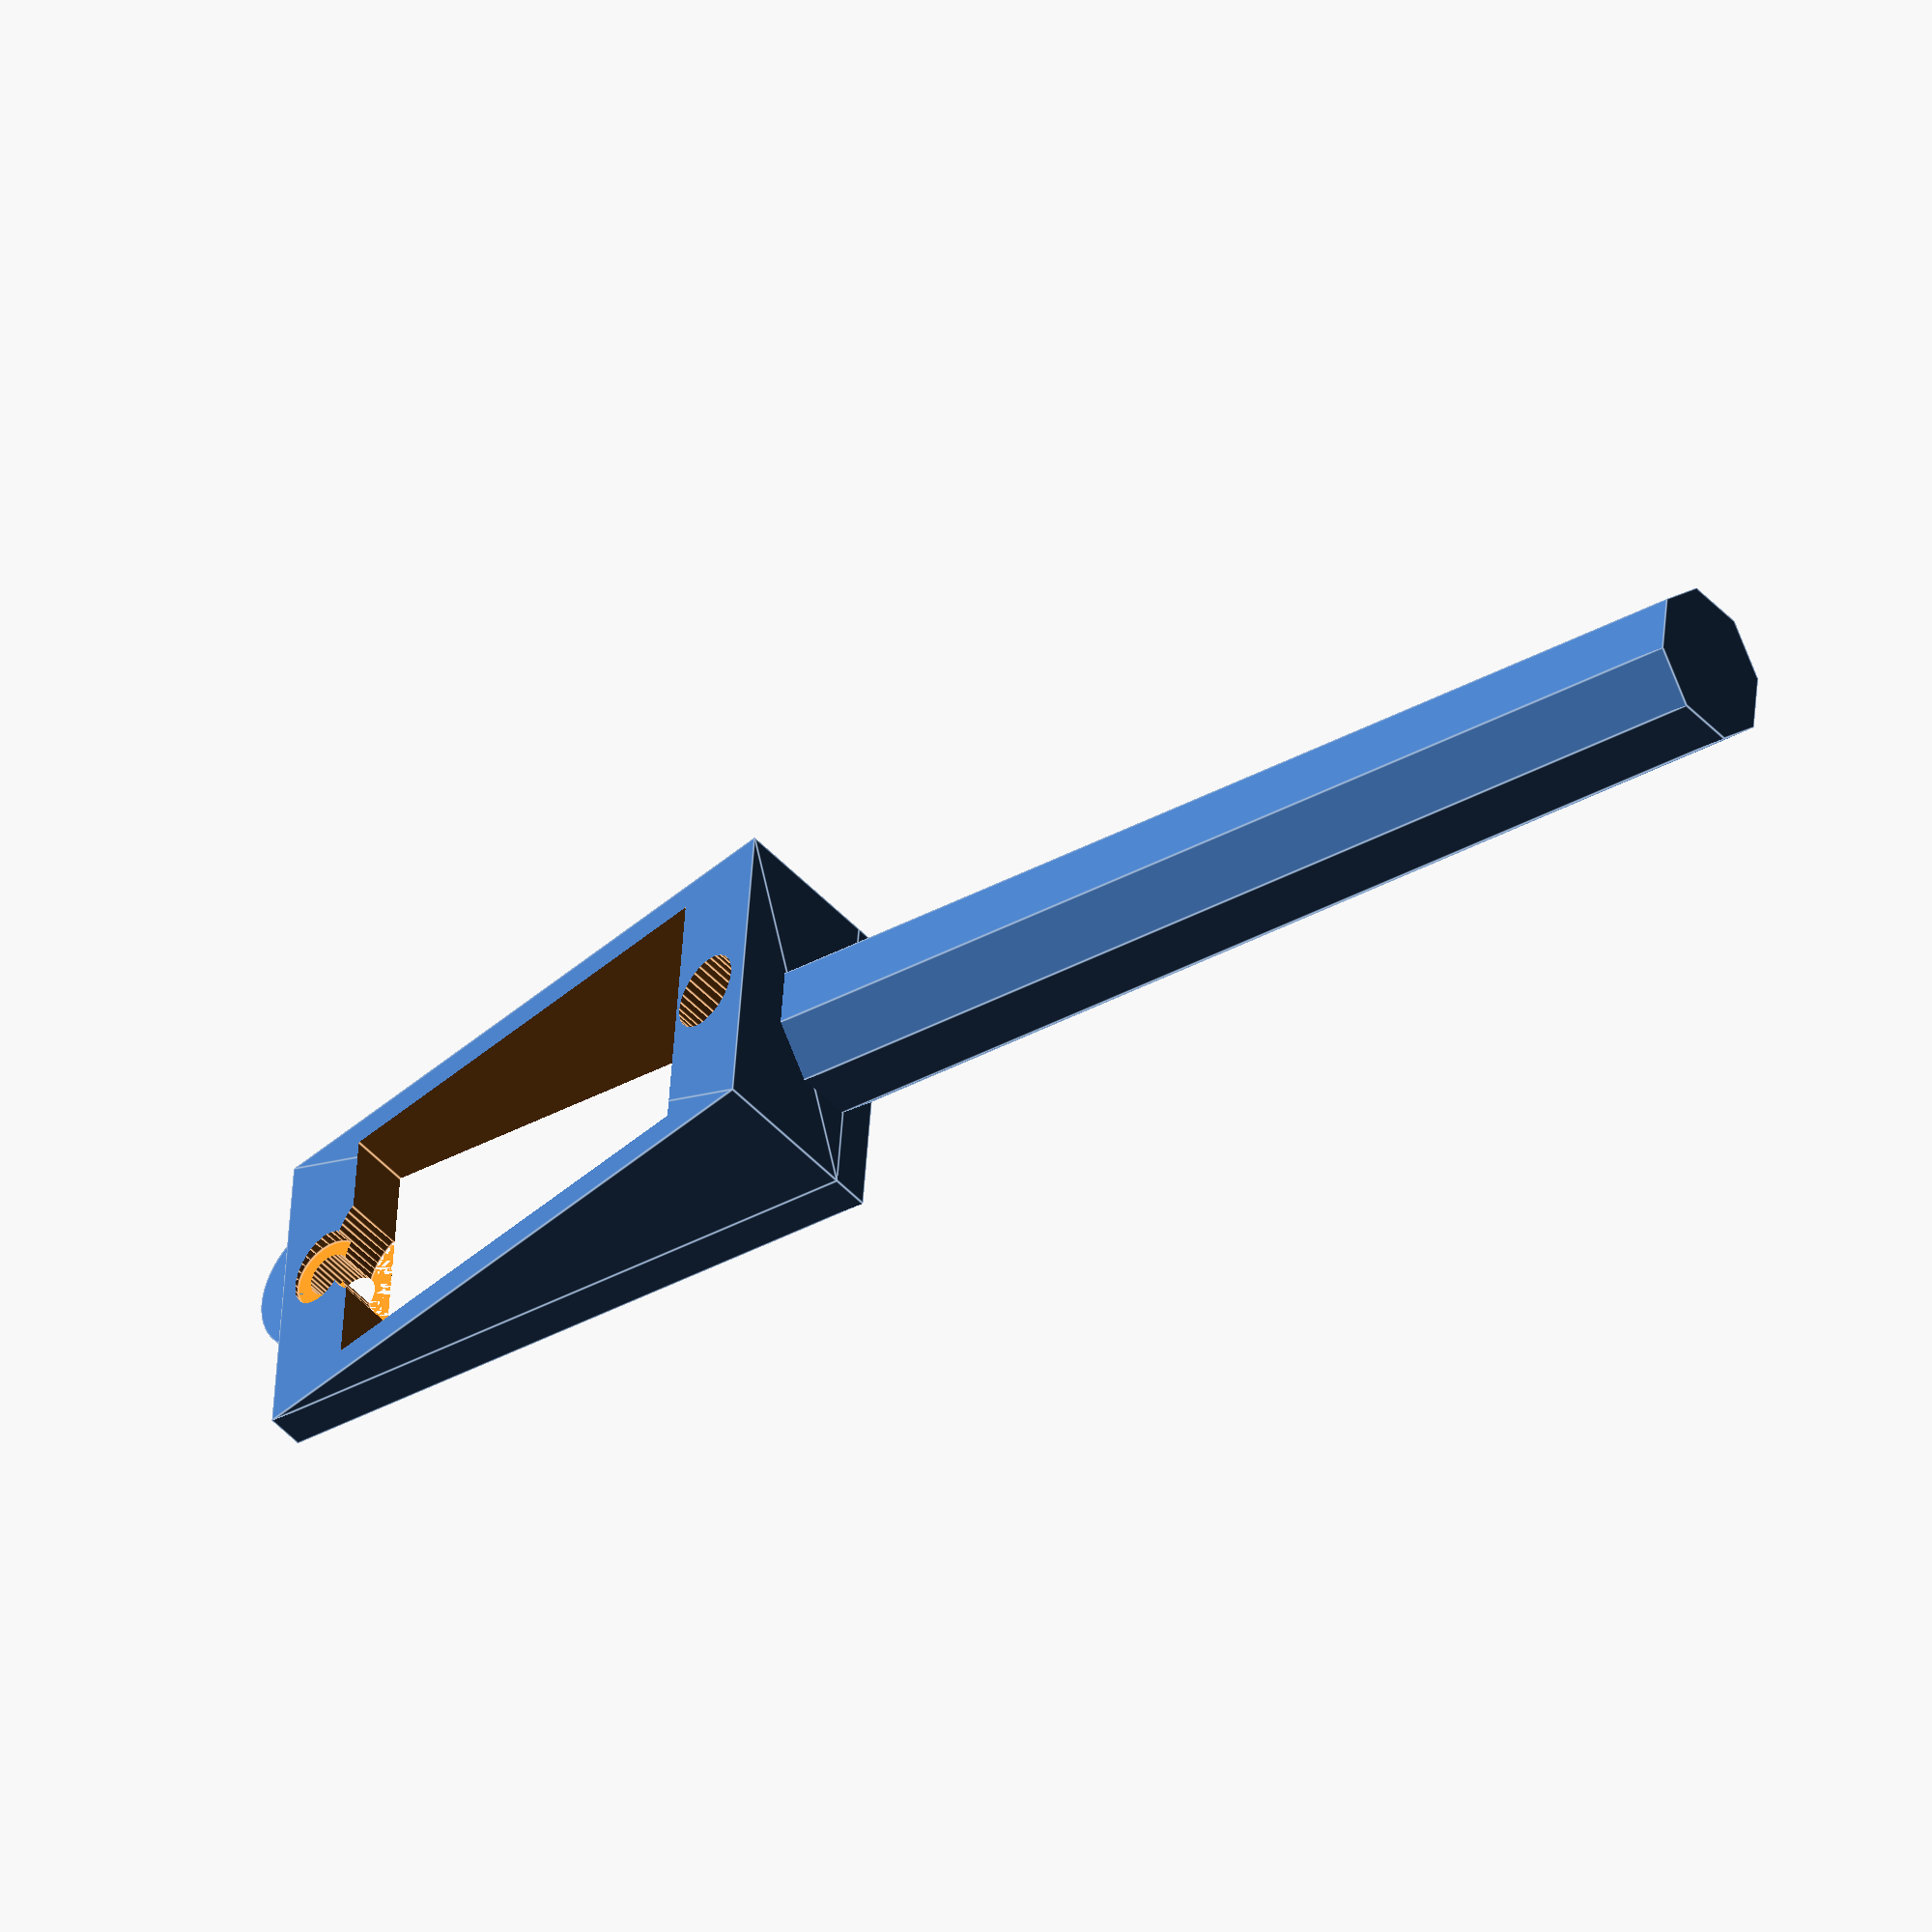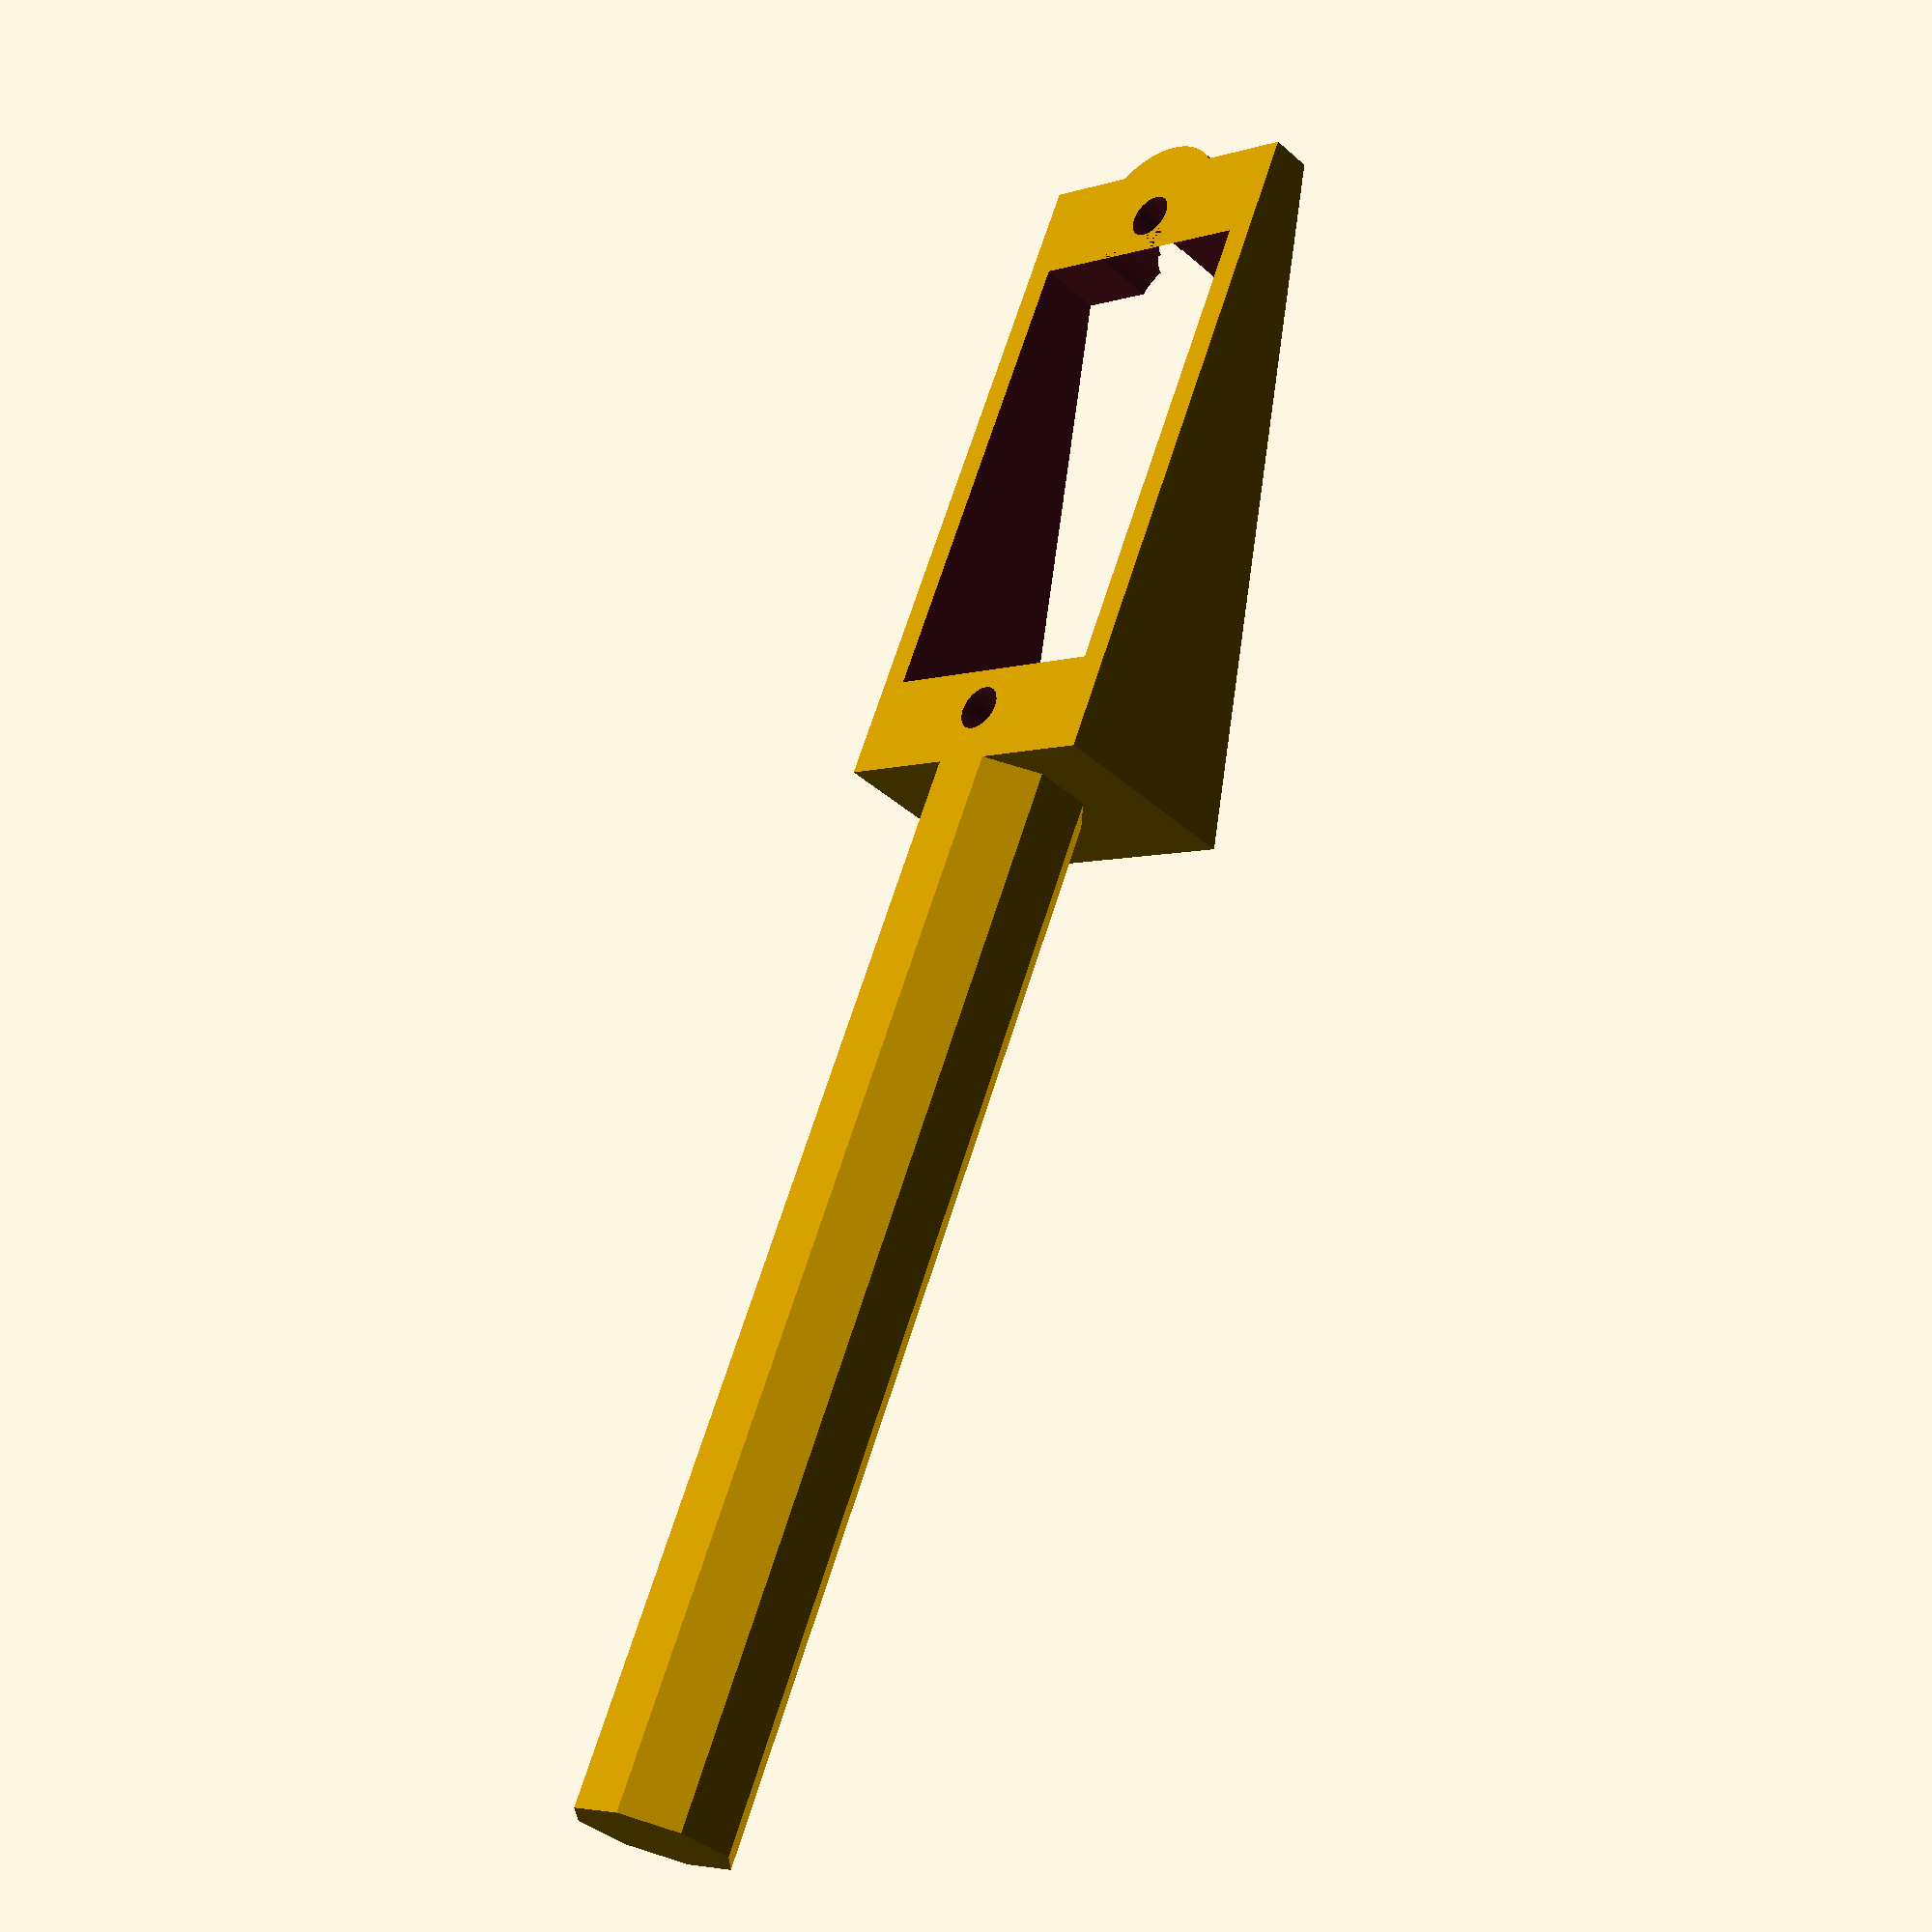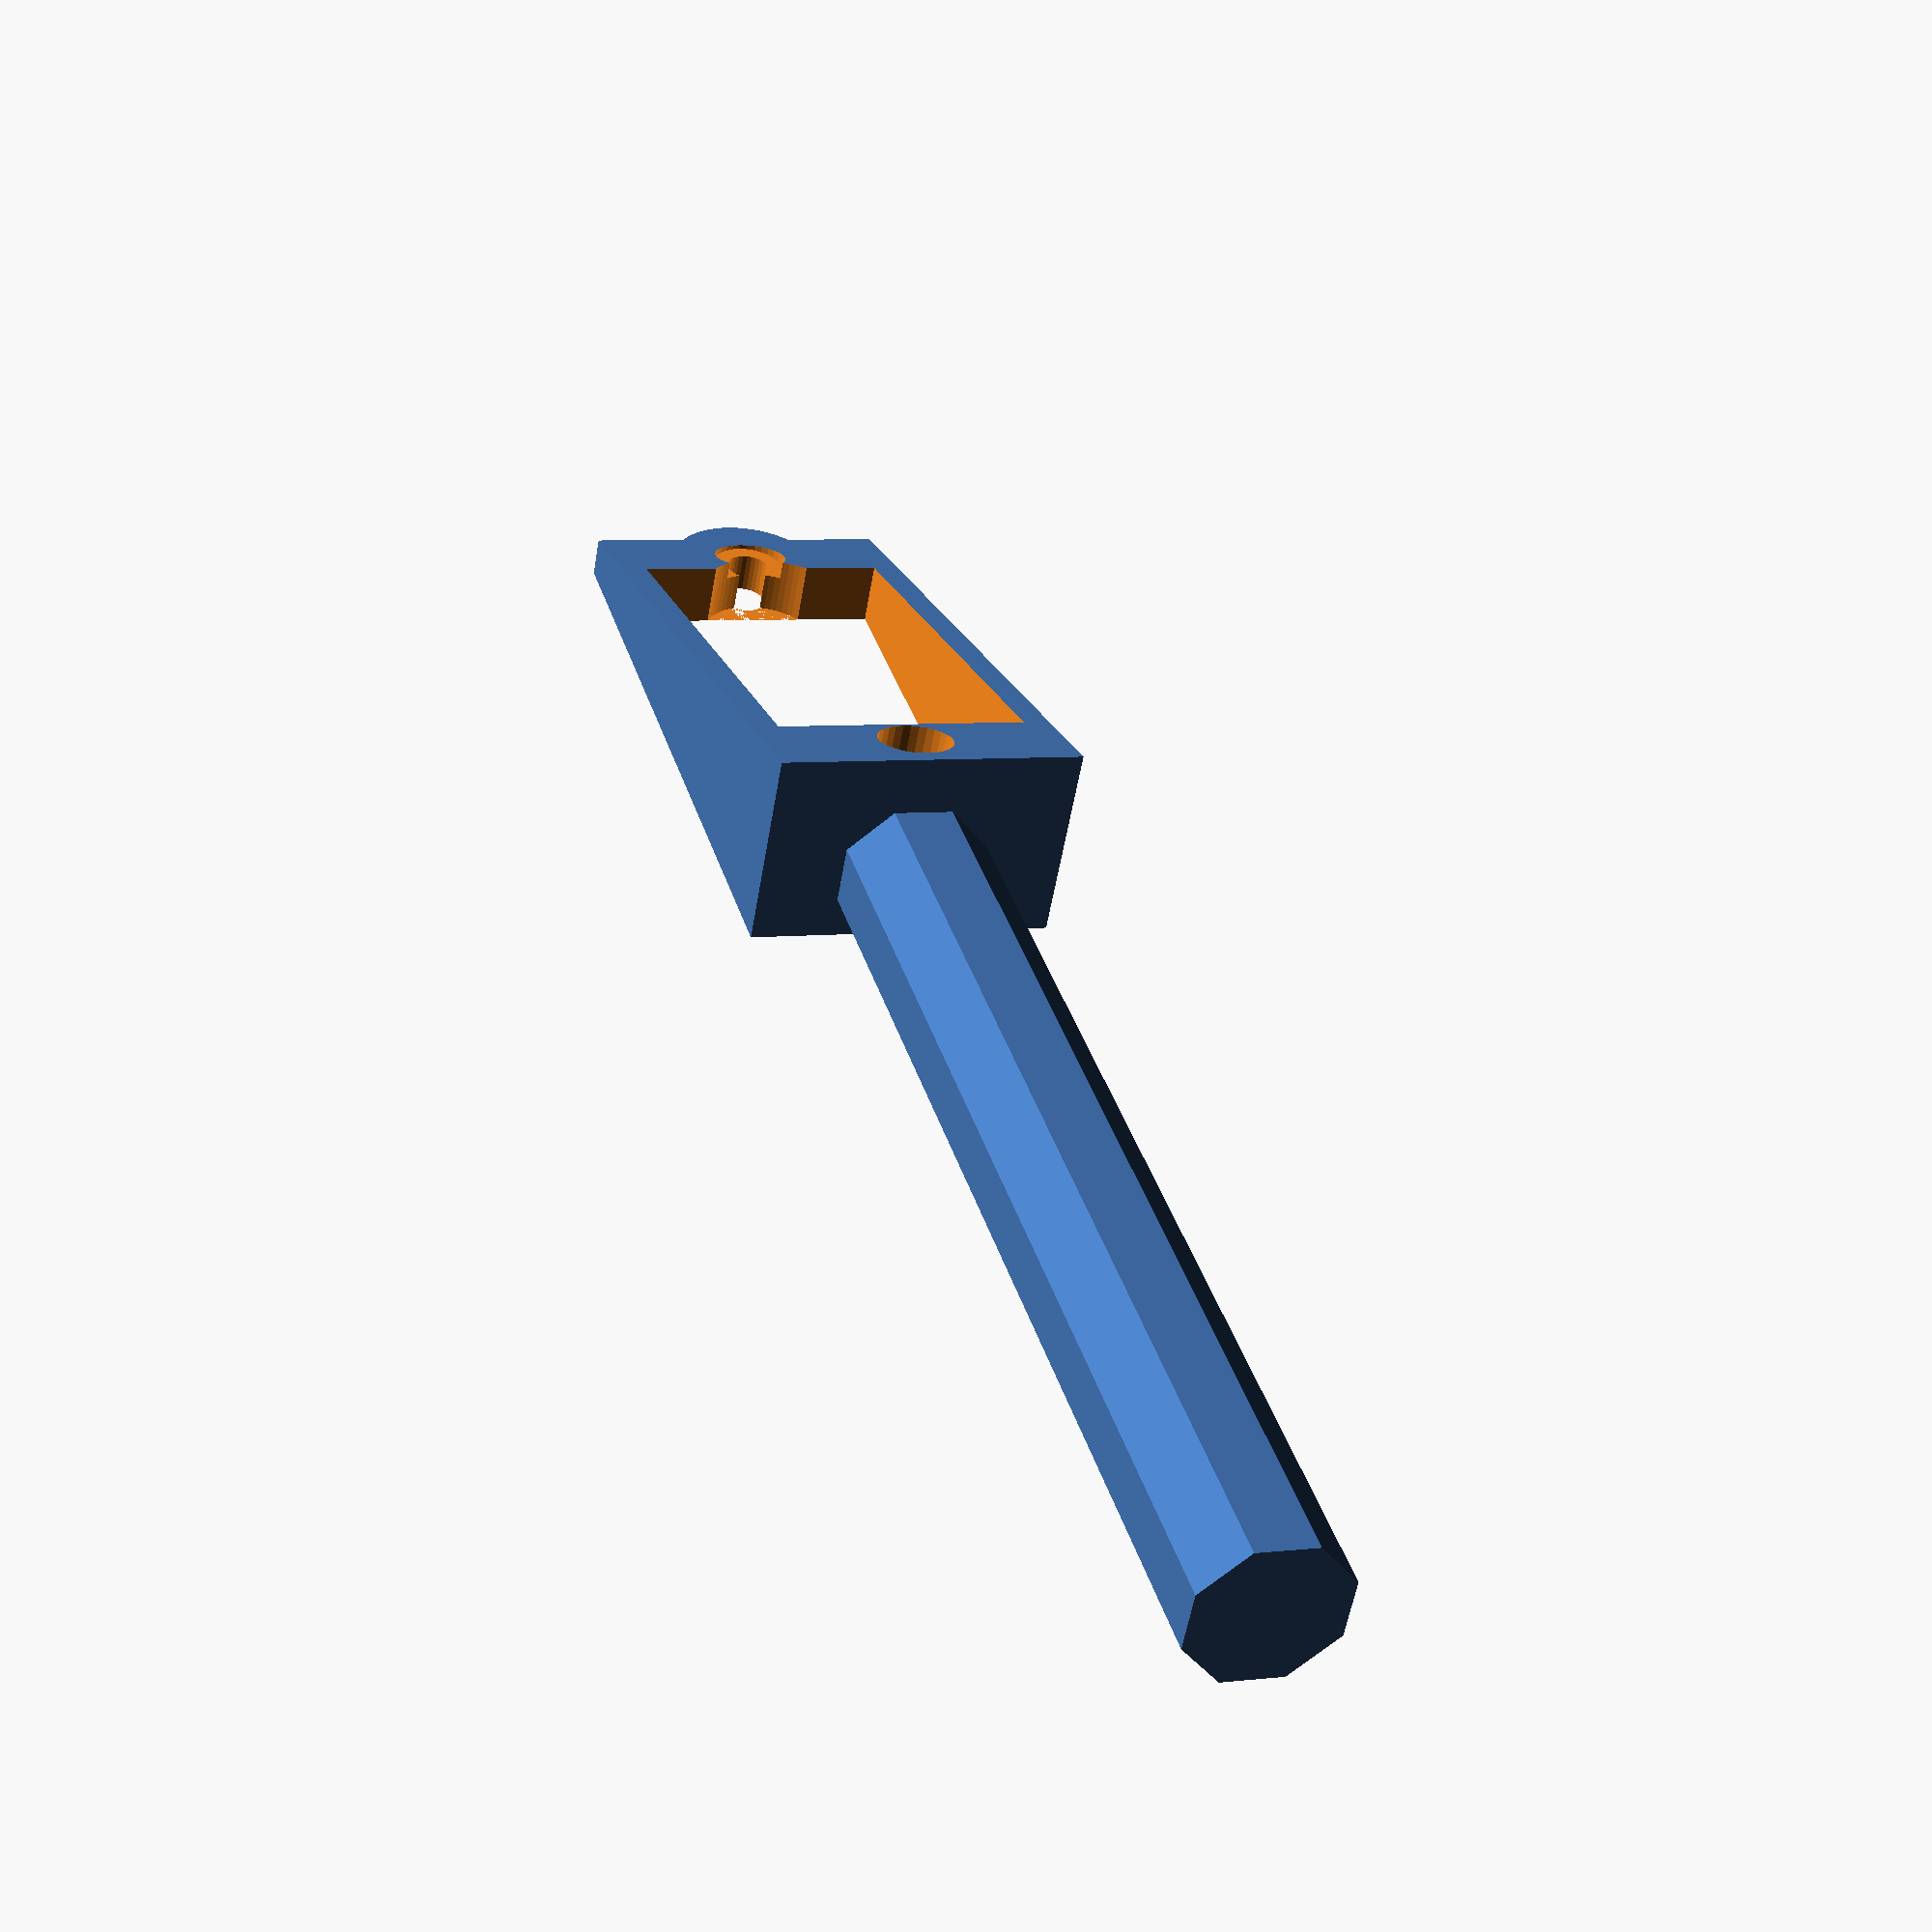
<openscad>
servo_bracket();
translate([-16,0,0])rotate([0,0,180])bar(52);

module servo_bracket(){
difference(){
union(){
translate([0,0,1])cube([33,15,2],center=true);
translate([0,7.5,2])
rotate([90,0,0])linear_extrude(height=15)
polygon([[-16.5,0],[16.5,0],[-16.5,8]]);
translate([13.75,0,0])cylinder(d=8,h=2,$fn=60);
}
cube([23.4,12.4,50],center=true);
translate([13.75,0,-1])cylinder(d=2.2,h=5,$fn=30);
translate([-13.75,0,-1])cylinder(d=2.2,h=50,$fn=30);
translate([13.75,0,2])cylinder(d=3.7,h=5,$fn=30);
translate([-13.75,0,2])cylinder(d=3.7,h=50,$fn=30);
translate([10,0,0])cylinder(d=6,h=12,$fn=60);
}
}

module bar(length){
translate([0,0,3.5])rotate([360/16,0,0])rotate([0,90,0])
    cylinder(d=7.577,h=length,$fn=8);
}

</openscad>
<views>
elev=41.7 azim=184.9 roll=37.2 proj=o view=edges
elev=37.9 azim=246.0 roll=221.8 proj=p view=wireframe
elev=55.1 azim=253.2 roll=350.3 proj=p view=wireframe
</views>
